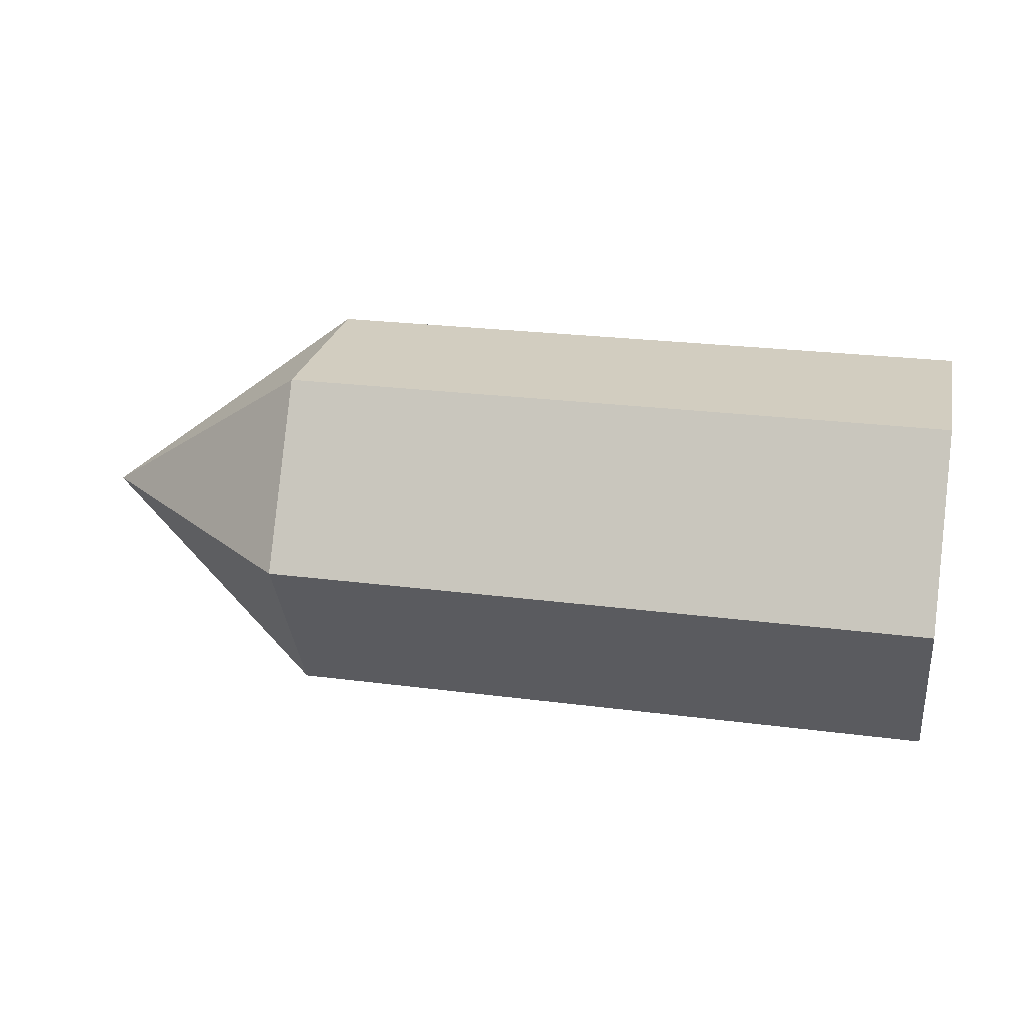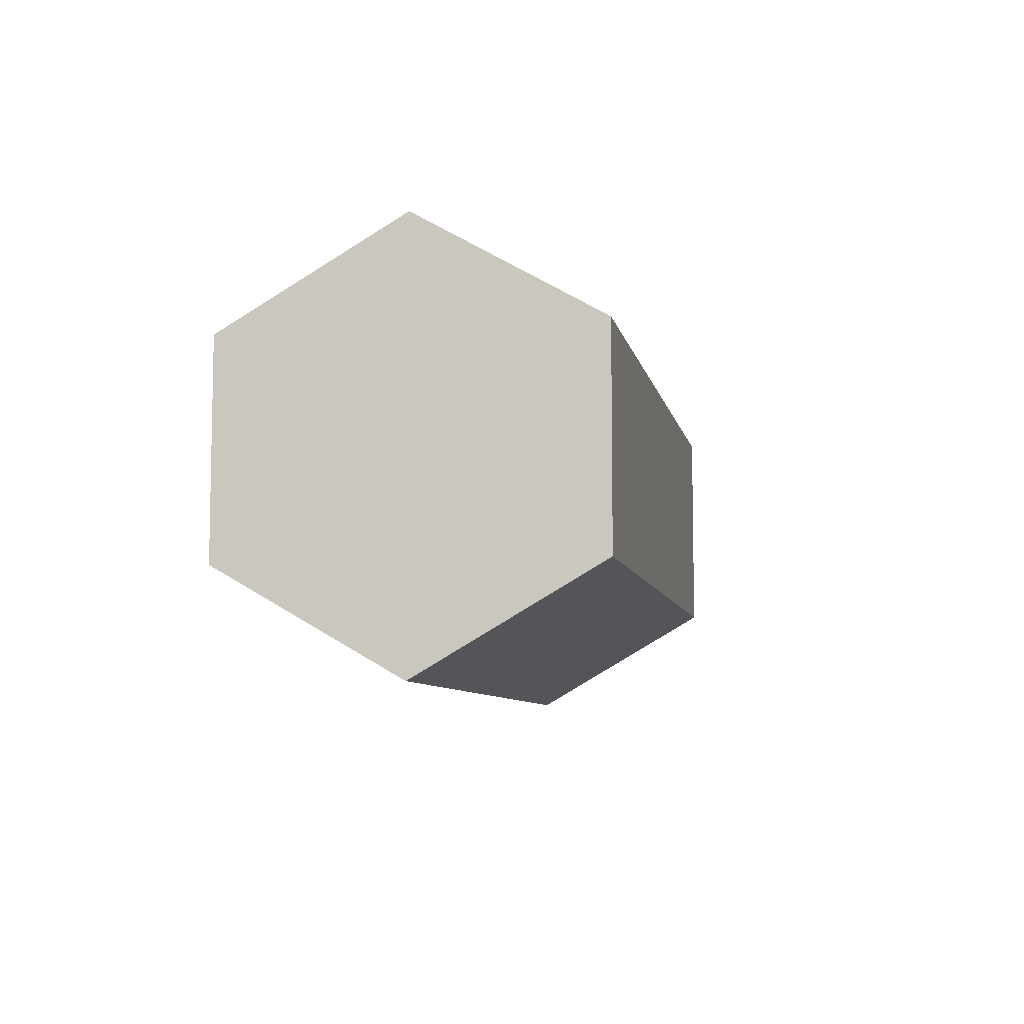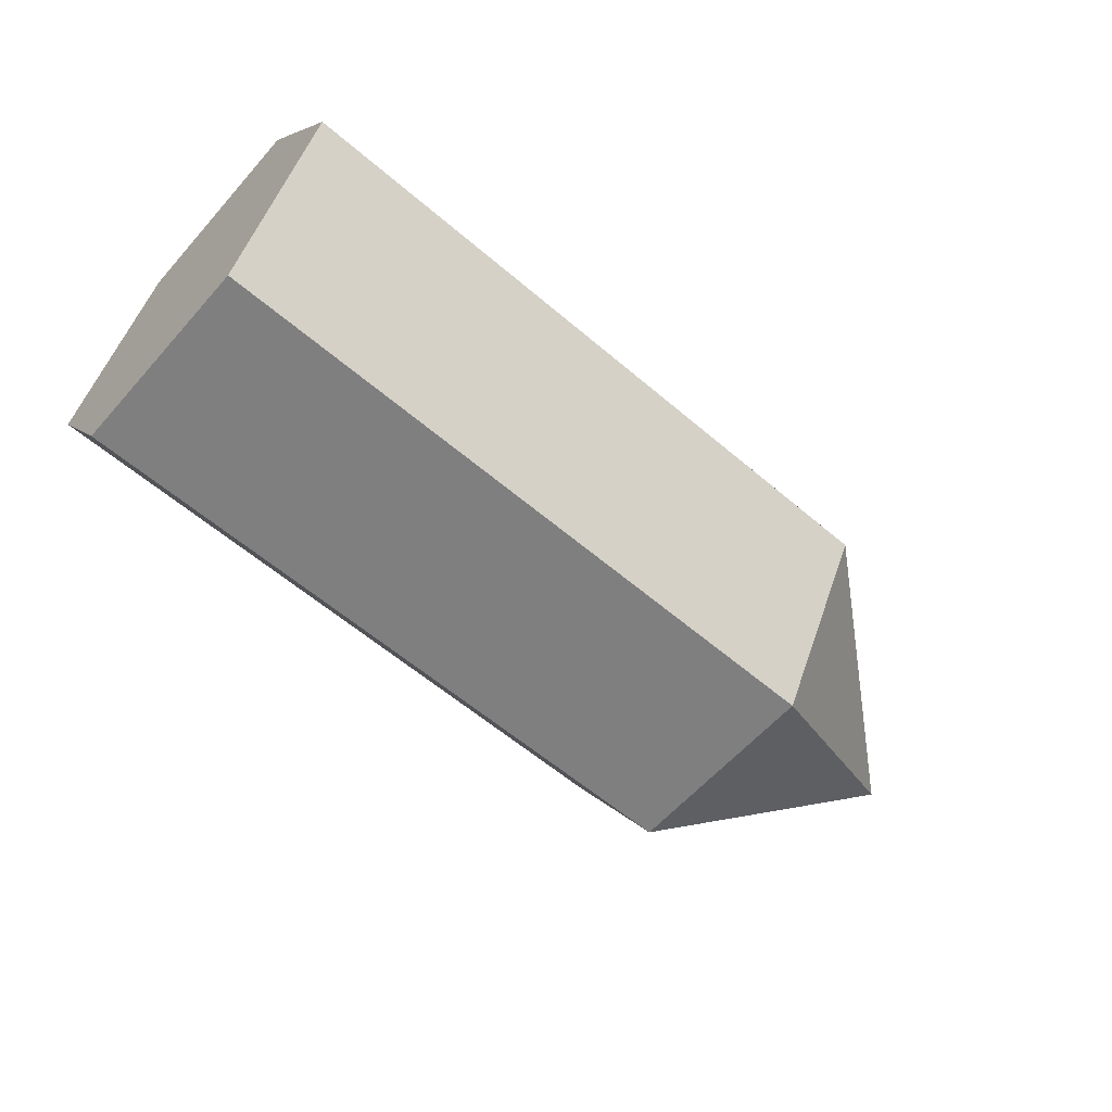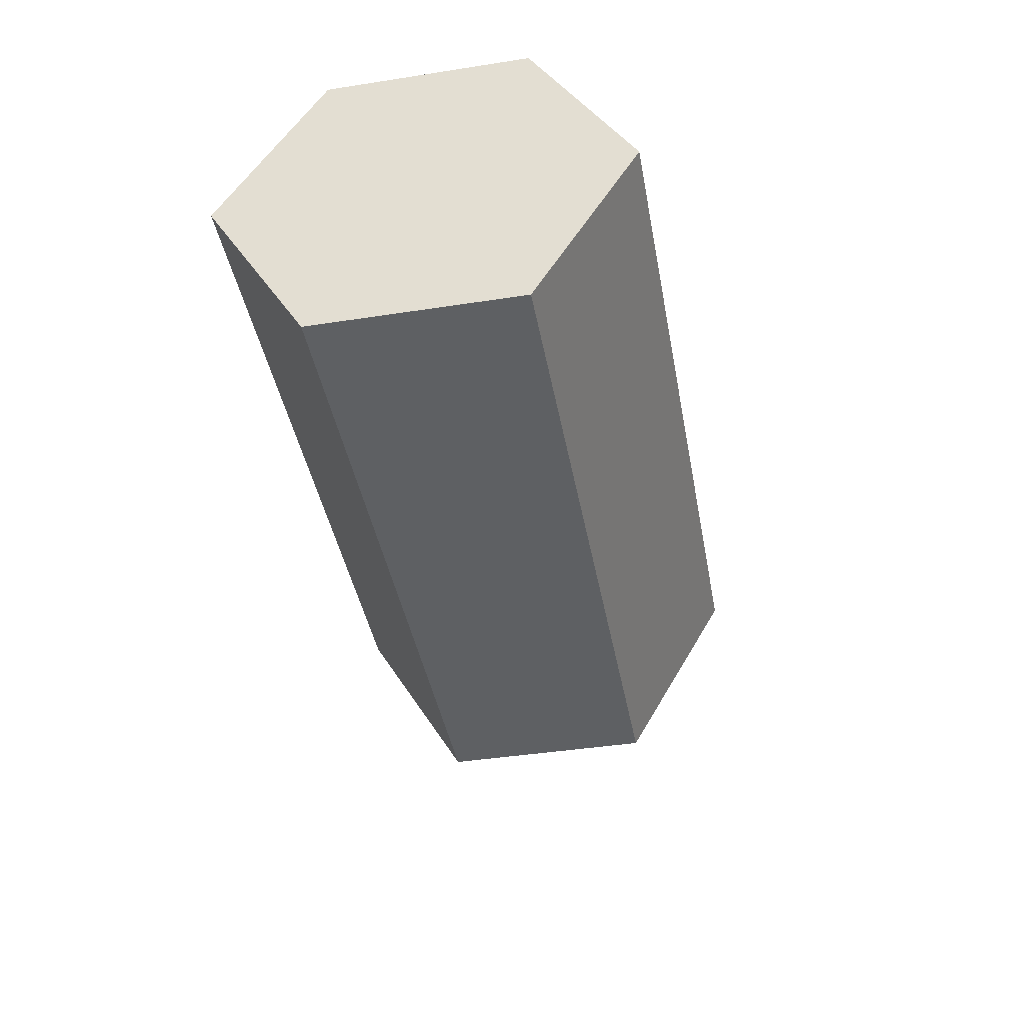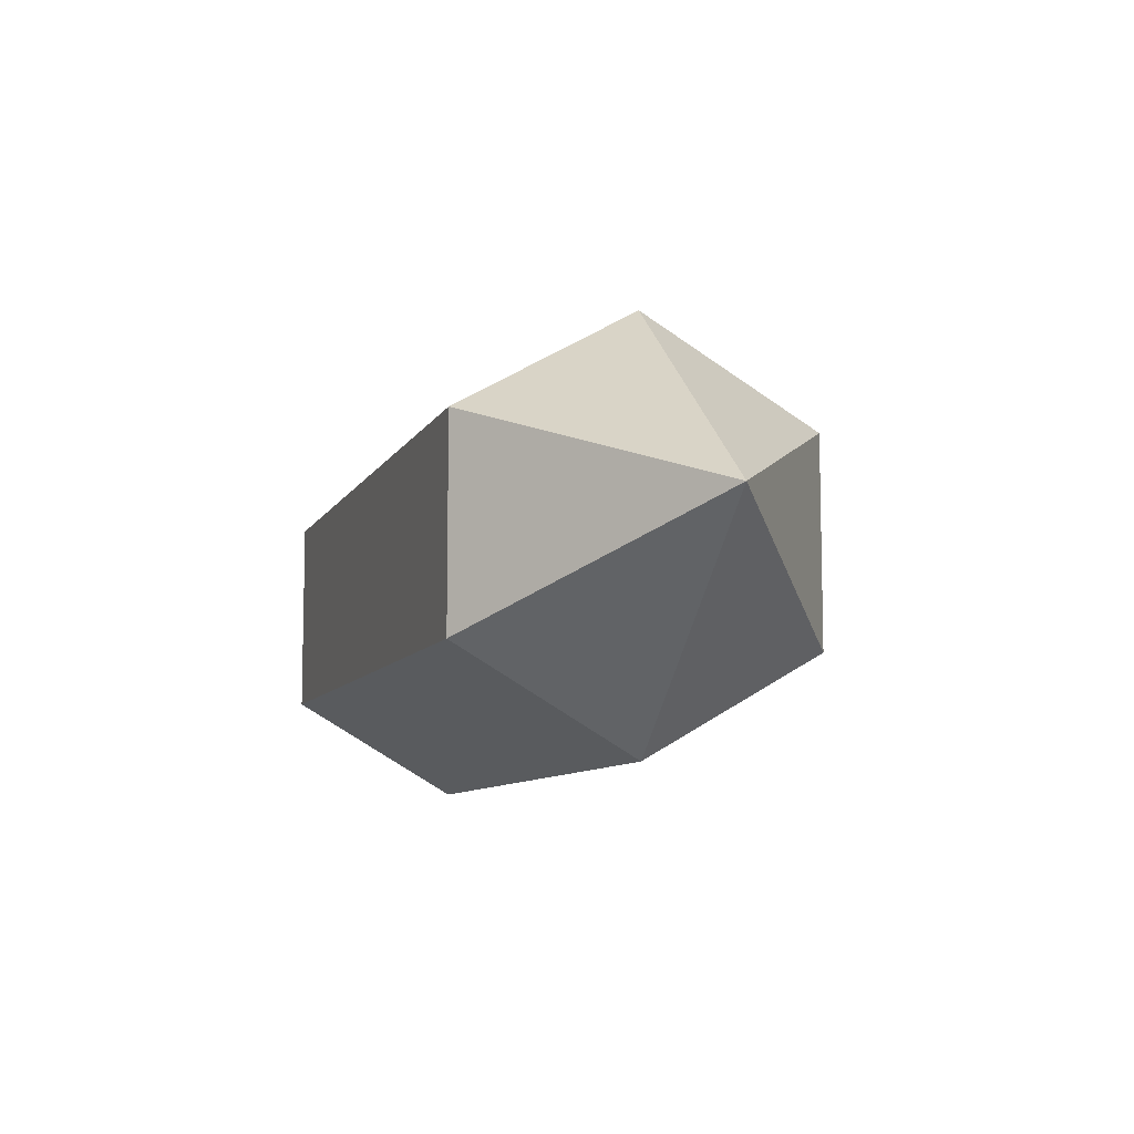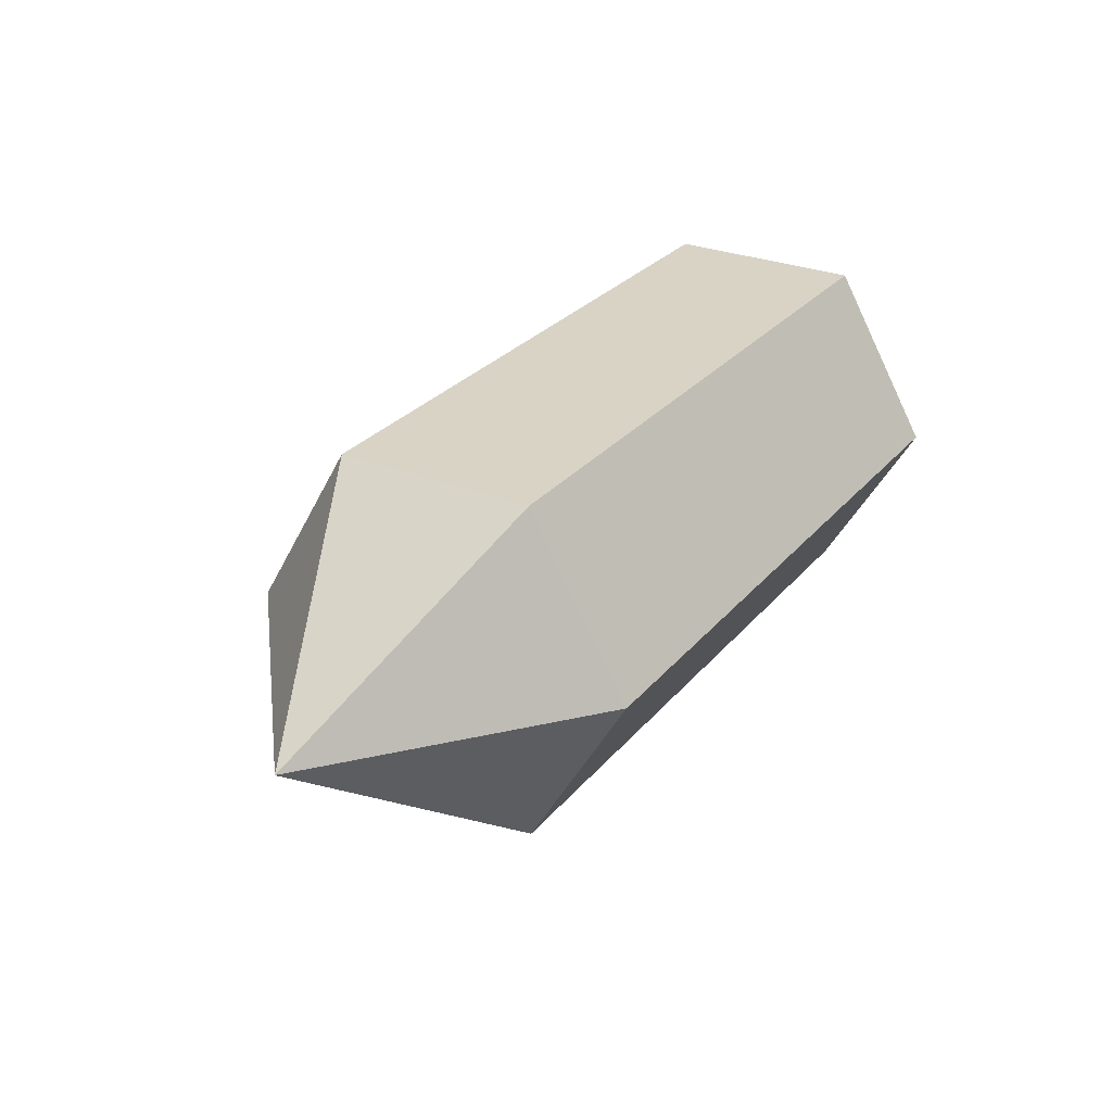
<metadata>
{"format":"obj","ext":"obj","renderer":"f3d","projection":"perspective","resolution":1024,"background":"white","views":[{"elev":24.4,"azim":-167.9,"up":"+Z"},{"elev":-7.6,"azim":-78.8,"up":"+Y"},{"elev":-59.7,"azim":-41.2,"up":"+Z"},{"elev":-42.3,"azim":-79.5,"up":"+Z"},{"elev":-8.8,"azim":72.3,"up":"+Y"},{"elev":28.3,"azim":121.3,"up":"+Z"}]}
</metadata>
<code>
o Cube
v -0.2366 0.1263 0
v -0.2366 0.06314 0.1094
v -0.2366 -0.06314 0.1094
v -0.2366 -0.1263 0
v -0.2366 -0.06314 -0.1094
v -0.2366 0.06314 -0.1094
v 0.1809 0.1263 0
v 0.1809 0.06314 0.1094
v 0.1809 -0.06314 0.1094
v 0.1809 -0.1263 0
v 0.1809 -0.06314 -0.1094
v 0.1809 0.06314 -0.1094
v 0.334 -0 0
f 7 6 1
f 5 10 4
f 9 2 3
f 12 5 6
f 10 3 4
f 8 1 2
f 11 13 10
f 9 13 8
f 12 13 11
f 10 13 9
f 8 13 7
f 7 13 12
f 1 5 3
f 7 12 6
f 5 11 10
f 9 8 2
f 12 11 5
f 10 9 3
f 8 7 1
f 3 2 1
f 1 6 5
f 5 4 3

</code>
